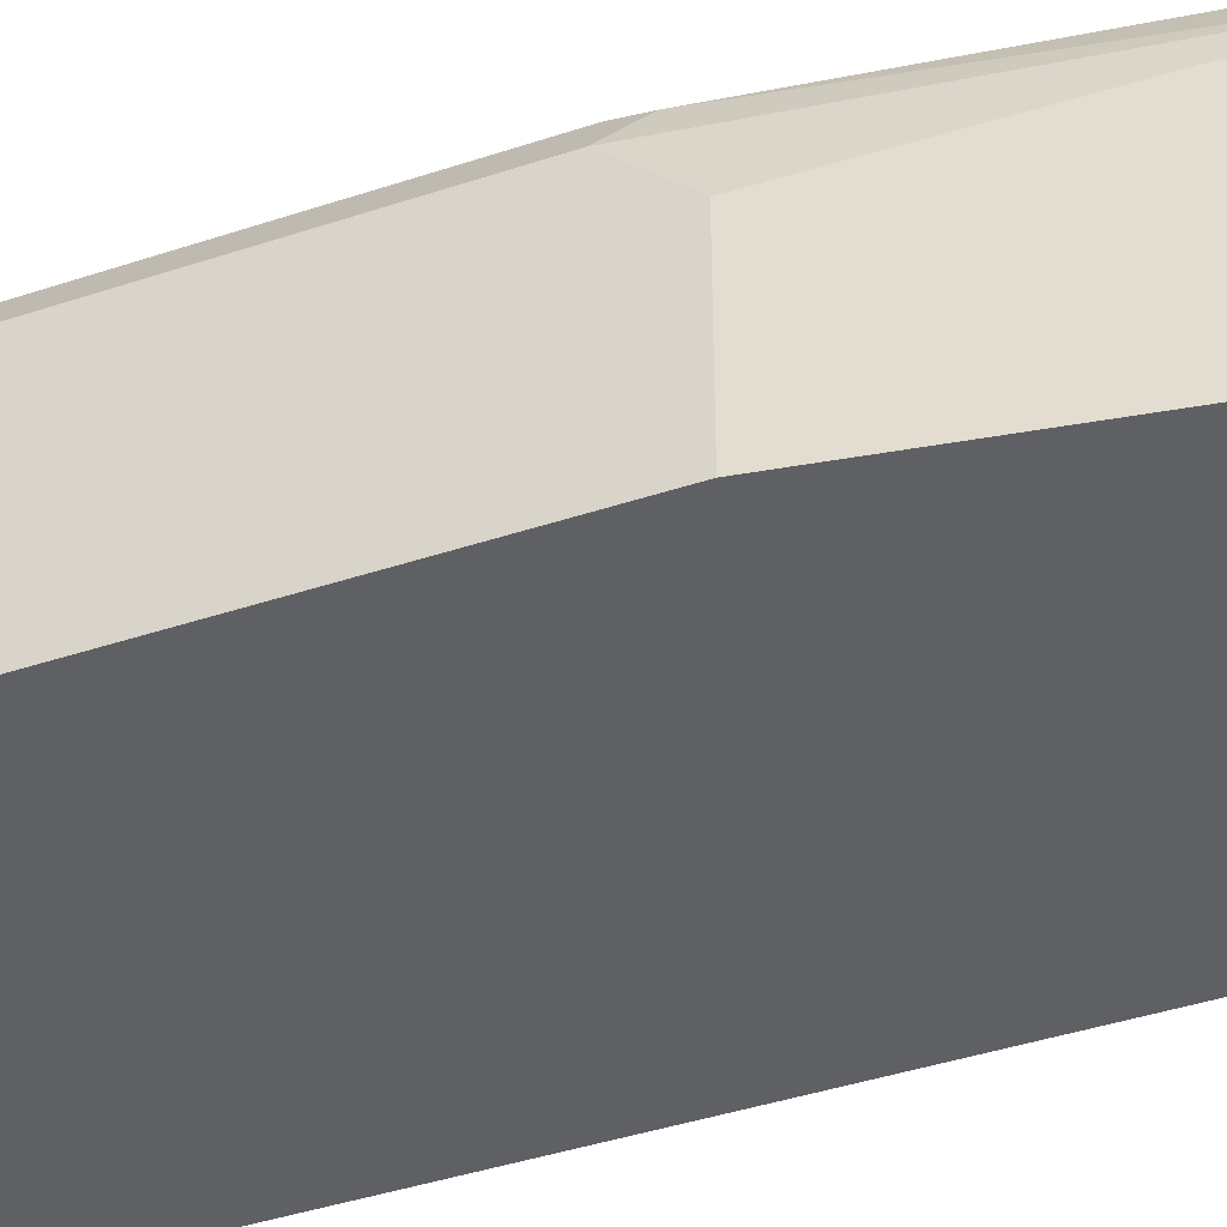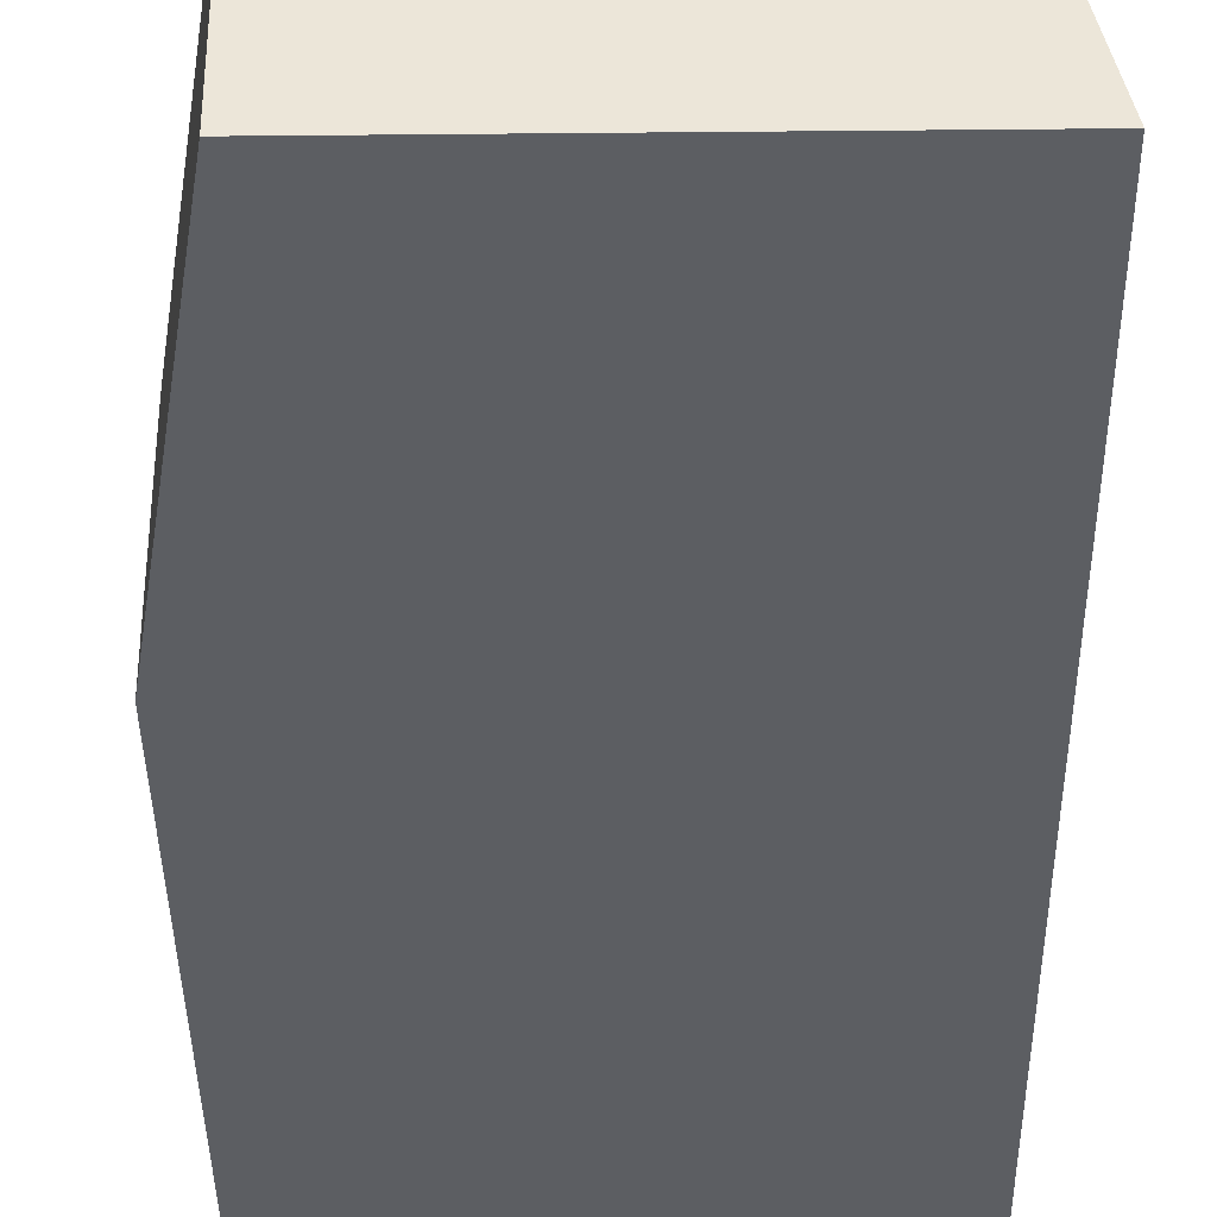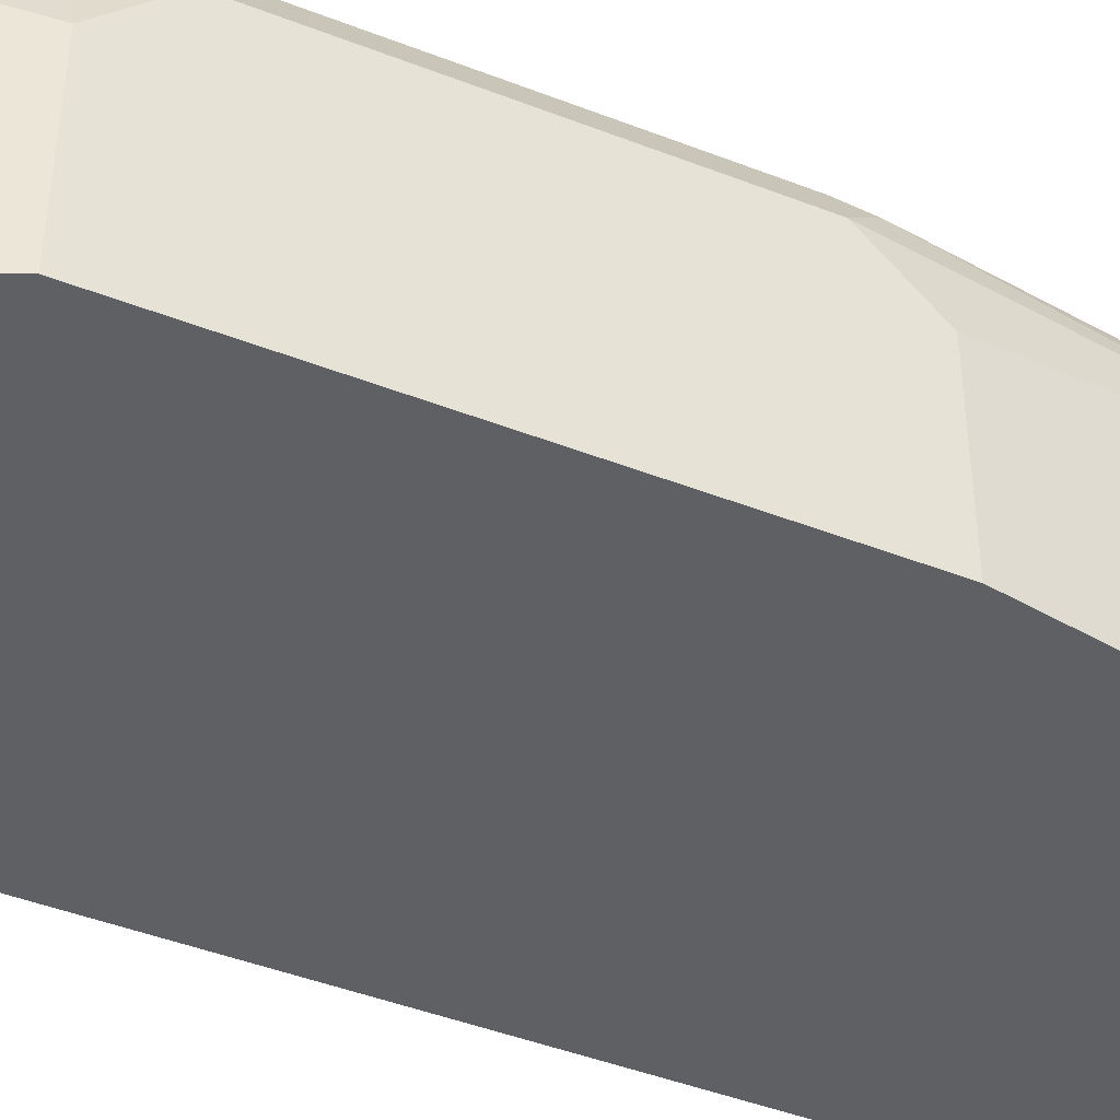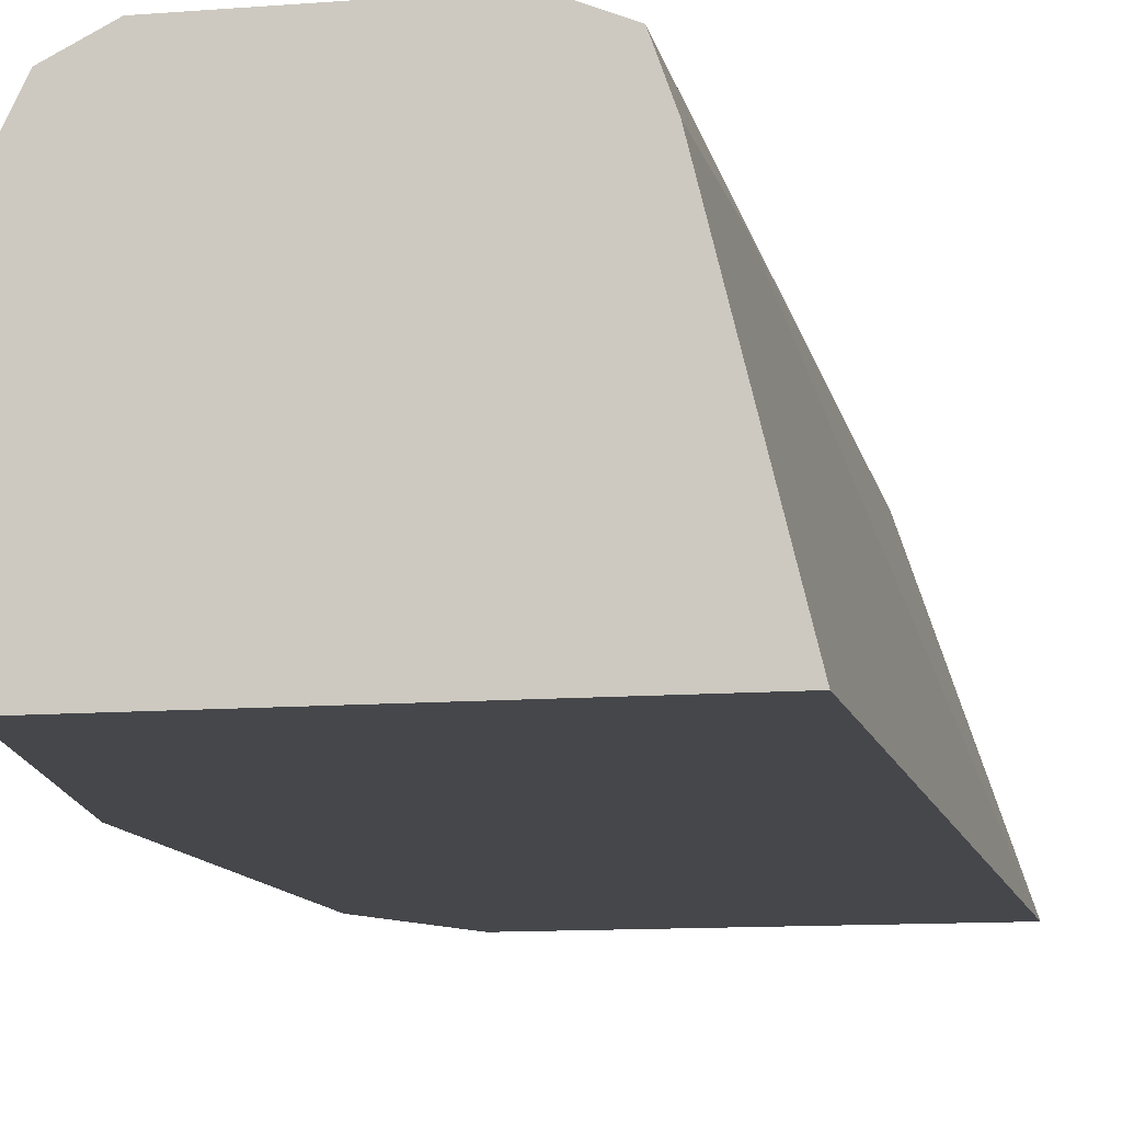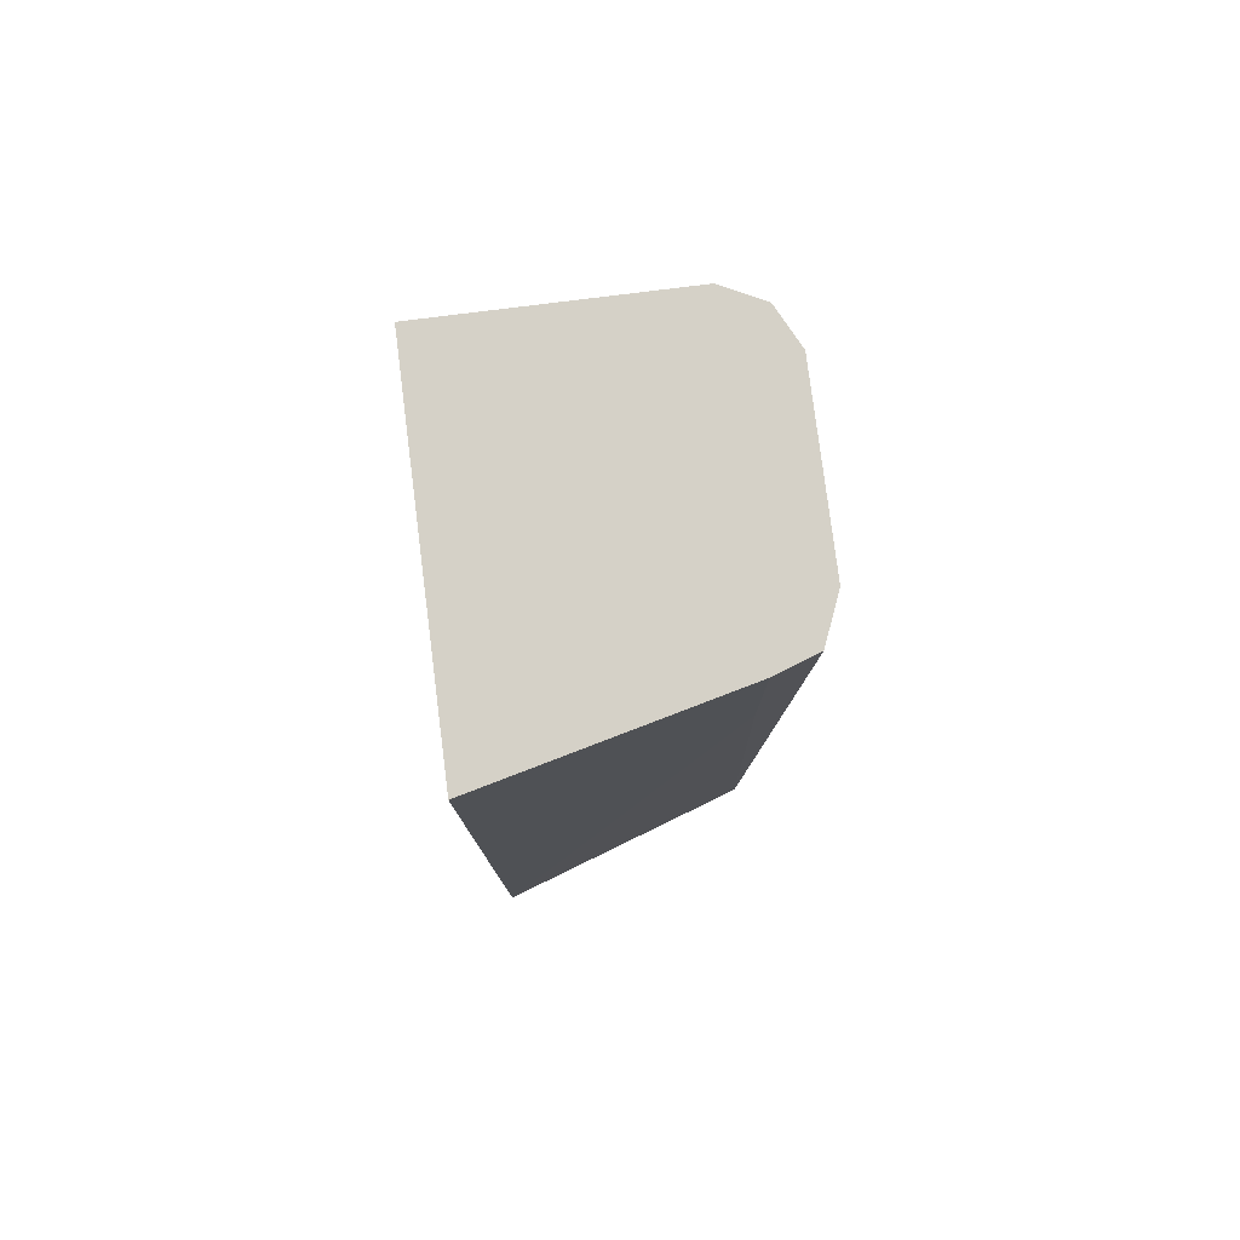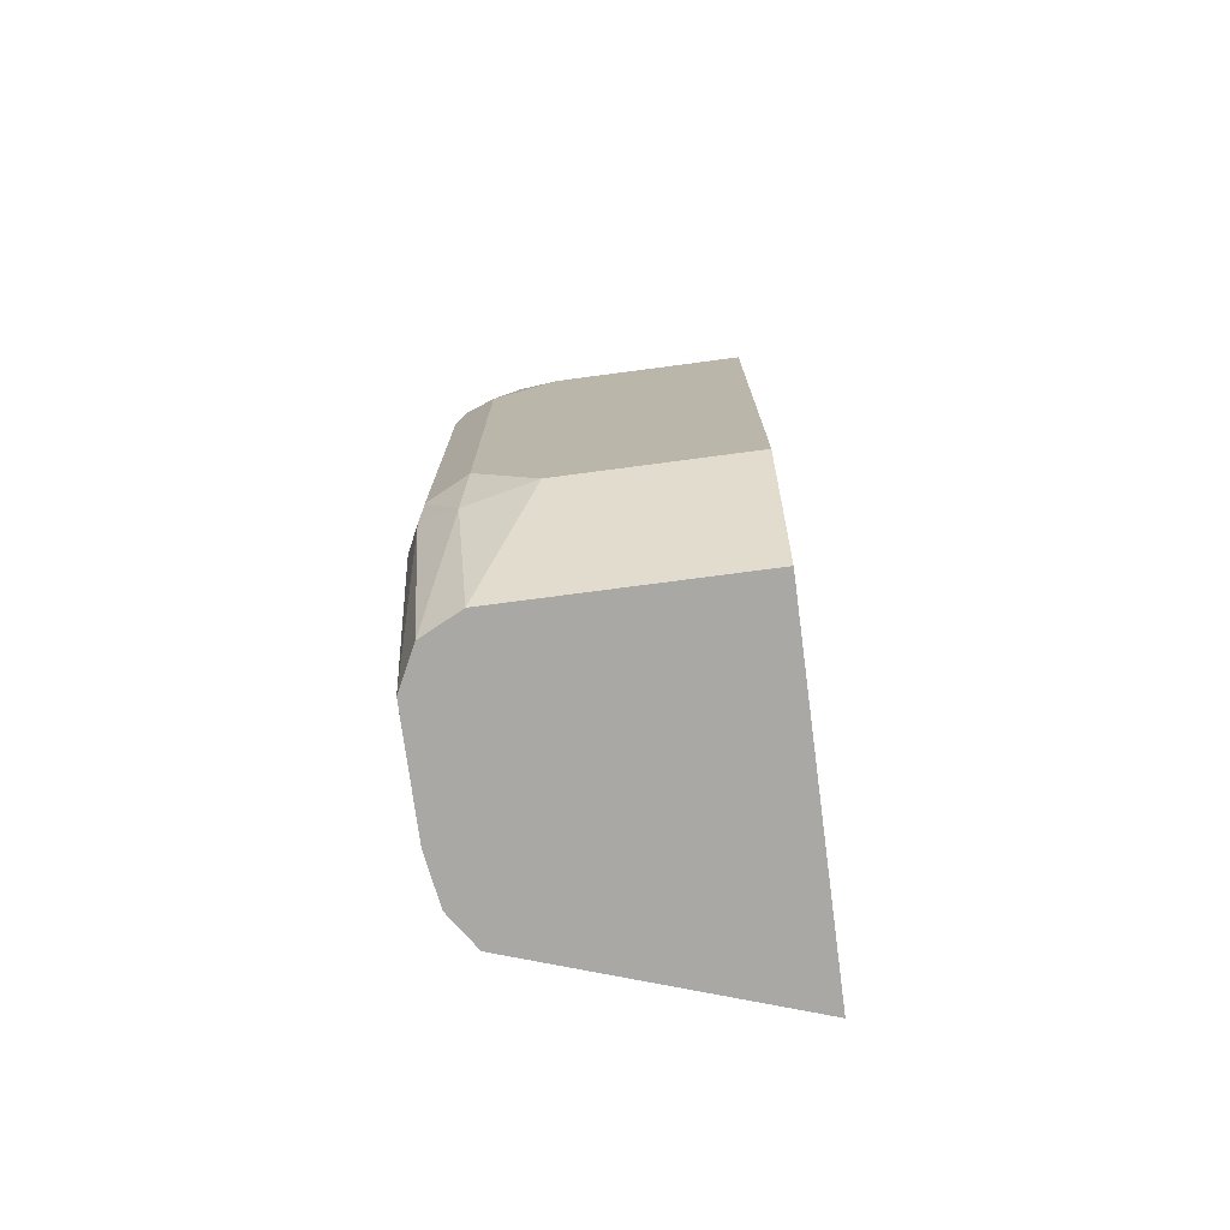
<metadata>
{"format":"obj","ext":"obj","renderer":"f3d","projection":"perspective","resolution":1024,"background":"white","views":[{"elev":-43.4,"azim":-68.7,"up":"+Y"},{"elev":-37.7,"azim":0.7,"up":"+Y"},{"elev":-44.3,"azim":-114.5,"up":"+Y"},{"elev":-10.6,"azim":11.6,"up":"+Y"},{"elev":78.9,"azim":82.8,"up":"+Z"},{"elev":-75.0,"azim":-82.5,"up":"+Z"}]}
</metadata>
<code>
v -0.7994 0.1845 0.2053
v -0.8195 0.2664 0.2053
v -0.9221 0.1845 0.2053
v -0.7994 0.1845 0.164
v -0.8245 0.2805 0.2053
v -0.7997 0.1845 -0.1292
v -0.8197 0.2664 0.1434
v -0.9221 0.2664 0.2053
v -0.9426 0.1845 0.08195
v -0.8402 0.2869 0.1434
v -0.8397 0.2868 0.2053
v -0.8307 0.2758 -0.1292
v -0.8379 0.2806 -0.1292
v -0.843 0.284 -0.1292
v -0.9221 0.1845 -0.1292
v -0.9153 0.28 0.2053
v -0.9375 0.2766 0.0717
v -0.9426 0.2664 0.06145
v -0.9426 0.2459 0.08195
v -0.9426 0.1845 -0.08196
v -0.8402 0.2869 0.2053
v -0.8606 0.2869 -0.1292
v -0.9221 0.2664 -0.1292
v -0.9016 0.2869 0.2053
v -0.9221 0.2869 0.06145
v -0.9358 0.28 0.06145
v -0.9426 0.2664 -0.06146
v -0.9426 0.2459 -0.08196
v -0.9016 0.2869 -0.1292
v -0.9375 0.2689 -0.08196
v -0.9174 0.2759 -0.1292
v -0.9221 0.2869 -0.06146
v -0.9358 0.28 -0.06146
v -0.9153 0.28 -0.1292
v -0.9324 0.2817 -0.07171
f 10 25 24
f 9 19 18
f 10 32 25
f 15 20 28
f 10 24 21
f 10 29 32
f 9 27 28
f 10 14 22
f 10 21 11
f 9 28 20
f 16 24 25
f 9 18 27
f 10 22 29
f 16 25 26
f 30 34 31
f 17 26 33
f 8 18 19
f 32 35 33
f 30 35 34
f 30 33 35
f 29 35 32
f 29 34 35
f 16 26 17
f 27 30 28
f 25 33 26
f 25 32 33
f 23 30 31
f 23 28 30
f 17 27 18
f 17 33 27
f 27 33 30
f 8 17 18
f 15 28 23
f 6 12 7
f 8 16 17
f 1 2 5
f 1 5 11
f 1 11 21
f 1 21 24
f 1 24 16
f 1 16 8
f 1 8 3
f 1 3 9
f 1 20 15
f 1 15 6
f 1 6 4
f 1 4 2
f 2 4 6
f 2 6 7
f 1 9 20
f 3 8 19
f 2 7 5
f 6 14 13
f 6 22 14
f 6 29 22
f 6 34 29
f 6 23 31
f 6 15 23
f 6 31 34
f 6 13 12
f 5 13 14
f 5 12 13
f 5 7 12
f 5 10 11
f 3 19 9
f 5 14 10

</code>
